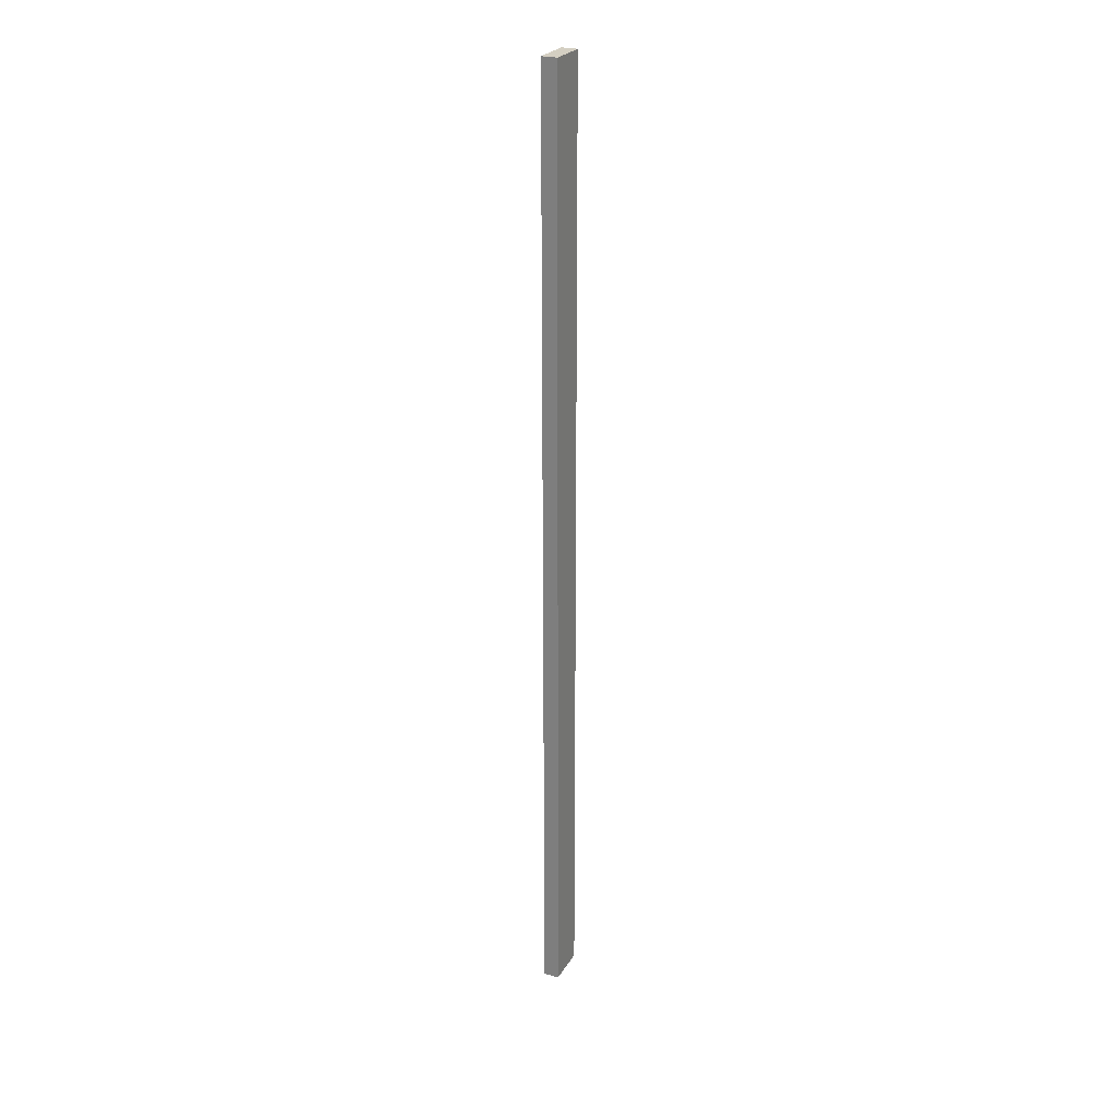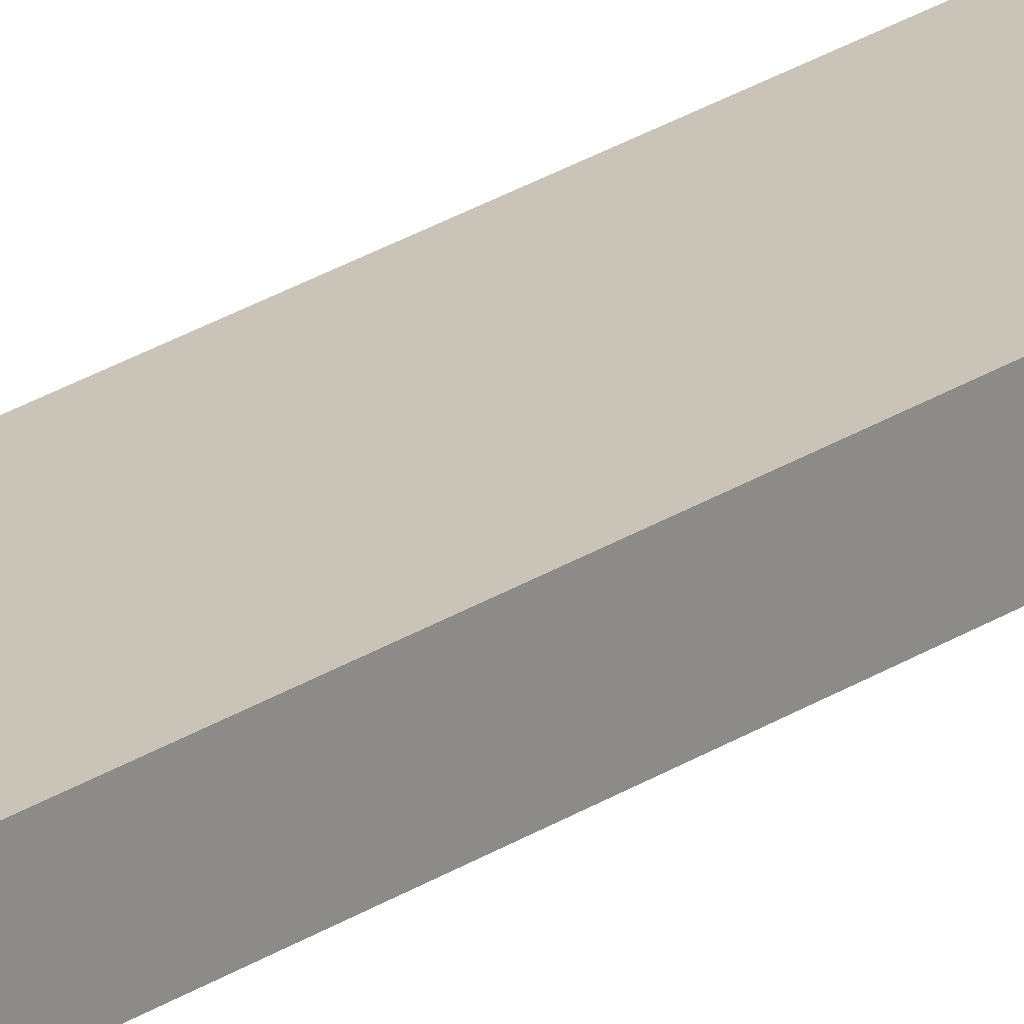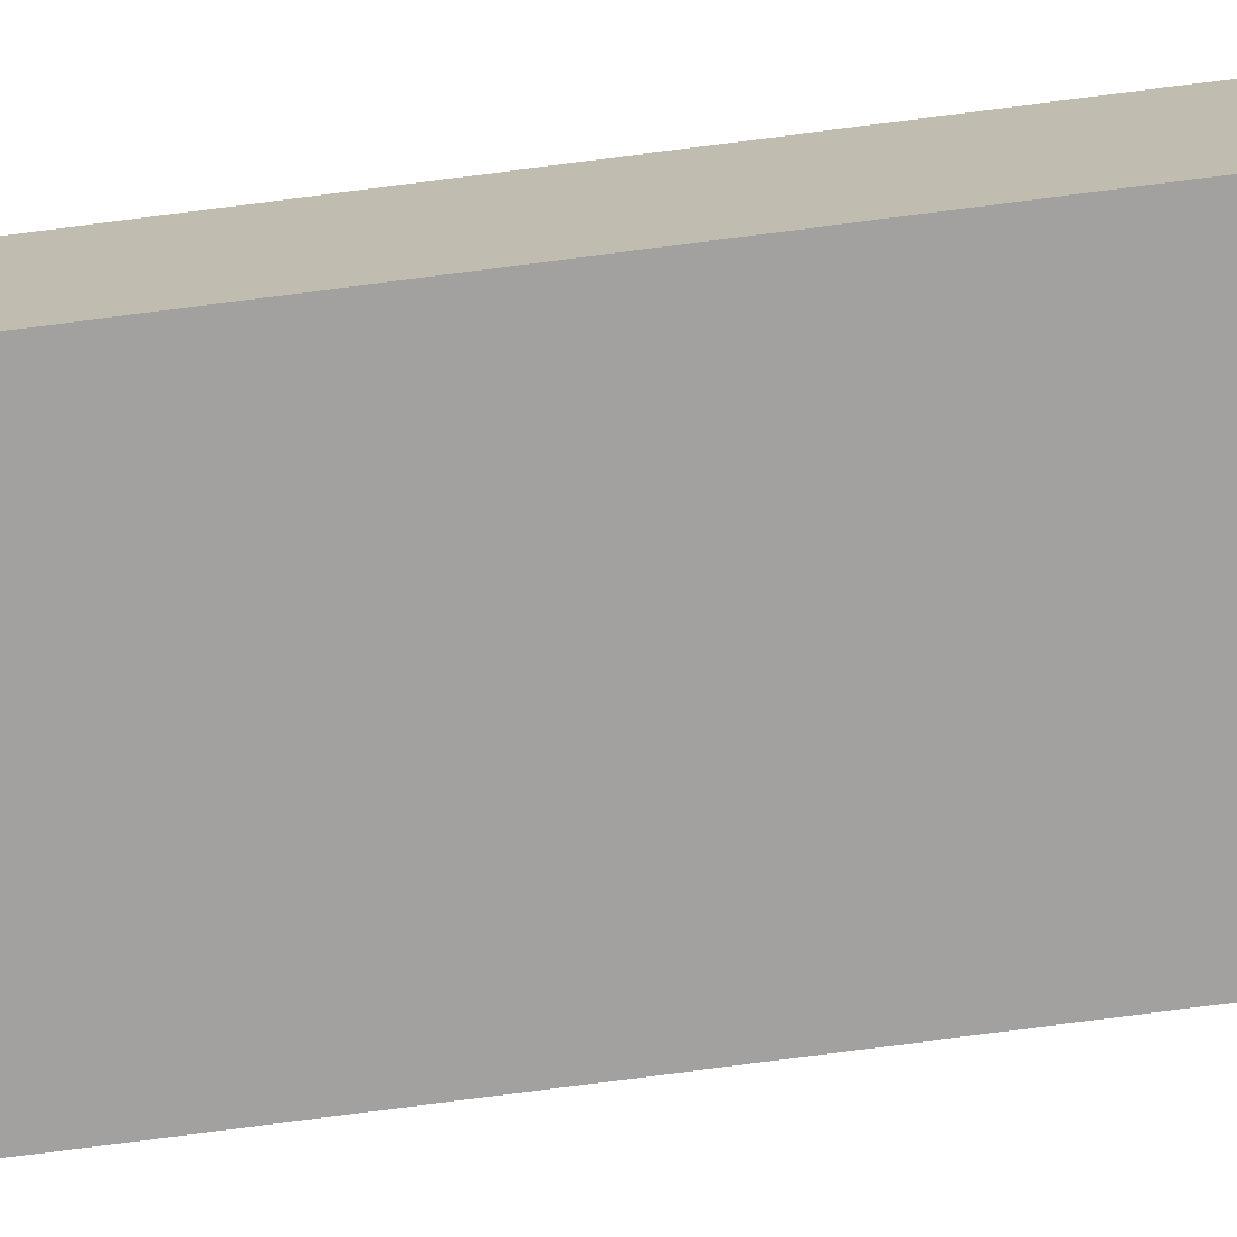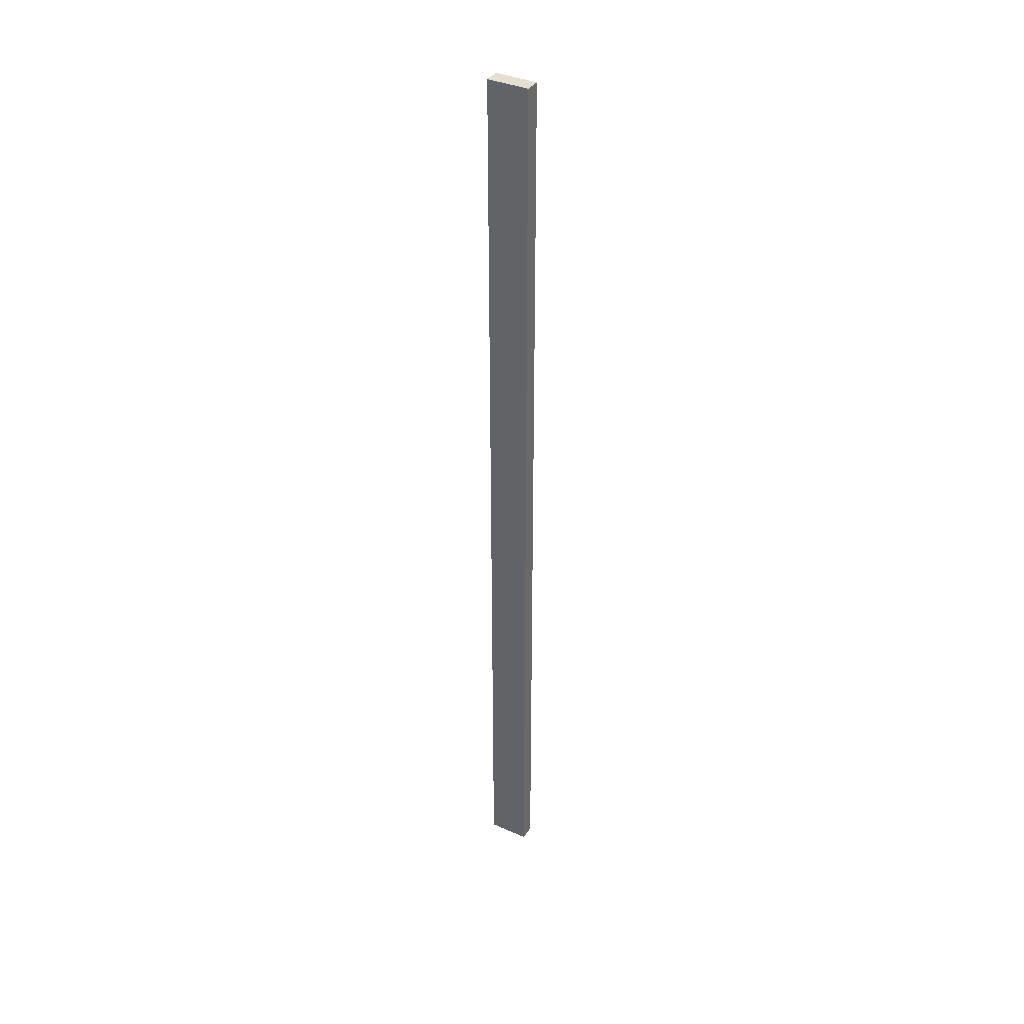
<metadata>
{"format":"obj","ext":"obj","renderer":"f3d","projection":"perspective","resolution":1024,"background":"white","views":[{"elev":25.7,"azim":114.6,"up":"+Z"},{"elev":19.9,"azim":-142.9,"up":"+Y"},{"elev":-72.2,"azim":97.6,"up":"+Y"},{"elev":37.3,"azim":-150.5,"up":"+Z"}]}
</metadata>
<code>
v -66.55 127.3 226.7
v -56.39 127.3 226.7
v -56.39 131.1 226.7
v -66.55 131.1 226.7
v -56.39 127.3 -6.985
v -56.39 127.3 226.7
v -66.55 127.3 226.7
v -66.55 127.3 -6.985
v -56.39 131.1 226.7
v -56.39 131.1 -6.985
v -66.55 131.1 -6.985
v -66.55 131.1 226.7
v -66.55 127.3 -6.985
v -66.55 127.3 226.7
v -66.55 131.1 226.7
v -66.55 131.1 -6.985
v -56.39 127.3 -6.985
v -66.55 127.3 -6.985
v -66.55 131.1 -6.985
v -56.39 131.1 -6.985
v -56.39 127.3 226.7
v -56.39 127.3 -6.985
v -56.39 131.1 -6.985
v -56.39 131.1 226.7
f 1 2 4
f 4 2 3
f 6 7 5
f 5 7 8
f 9 10 12
f 12 10 11
f 13 14 16
f 16 14 15
f 17 18 20
f 20 18 19
f 21 22 24
f 24 22 23

</code>
